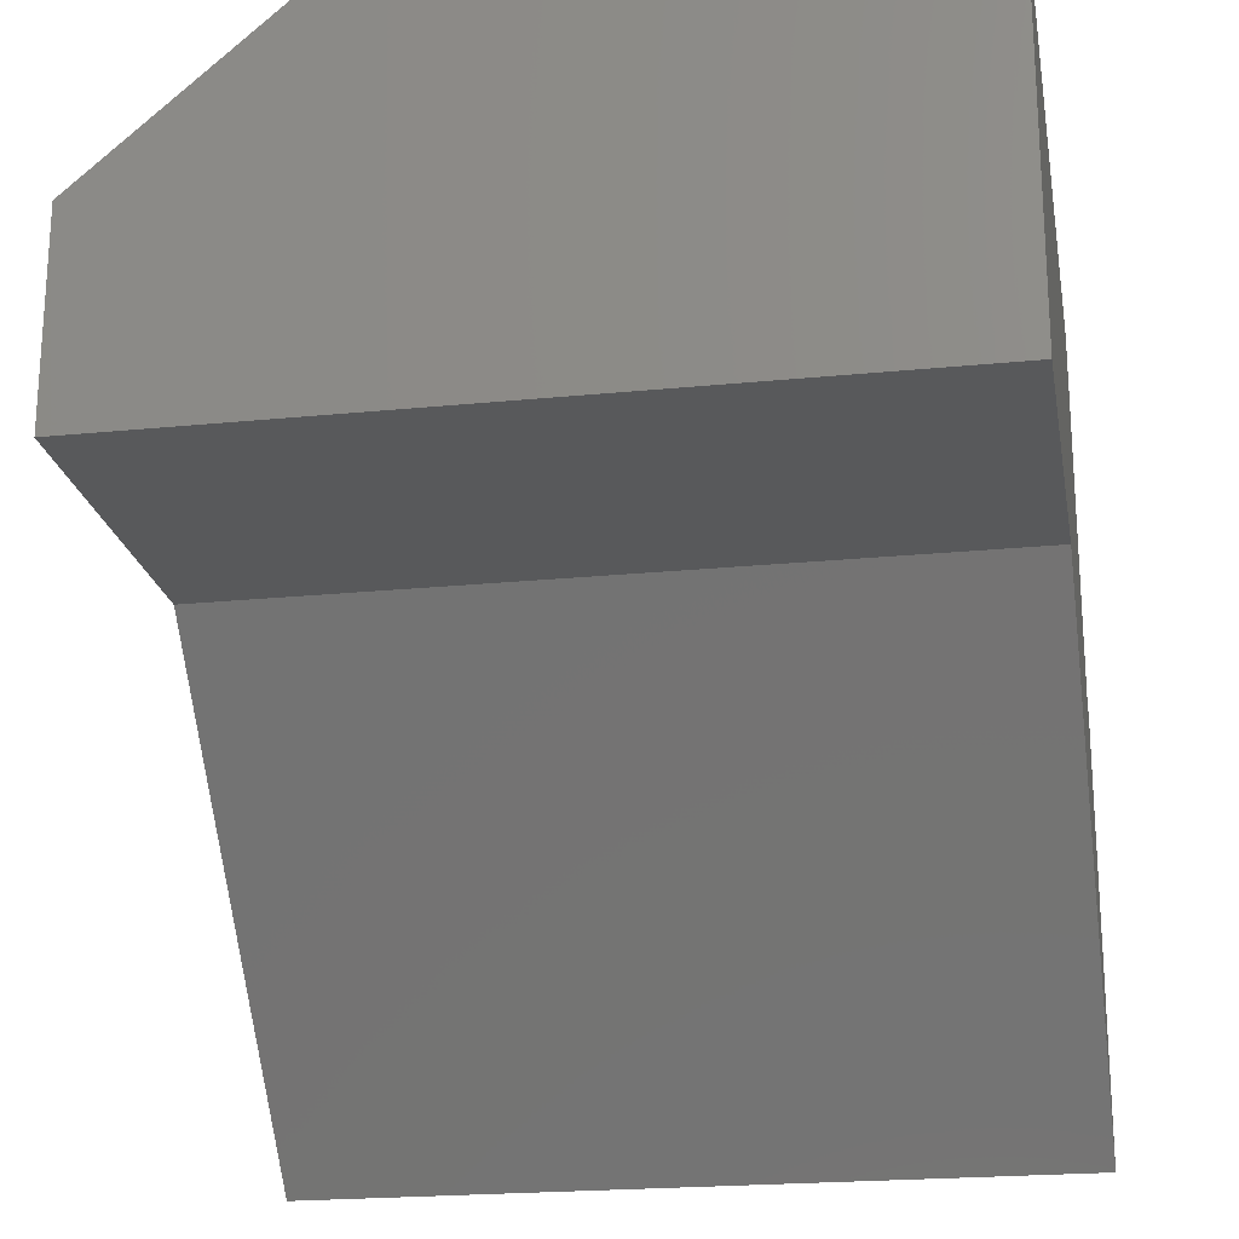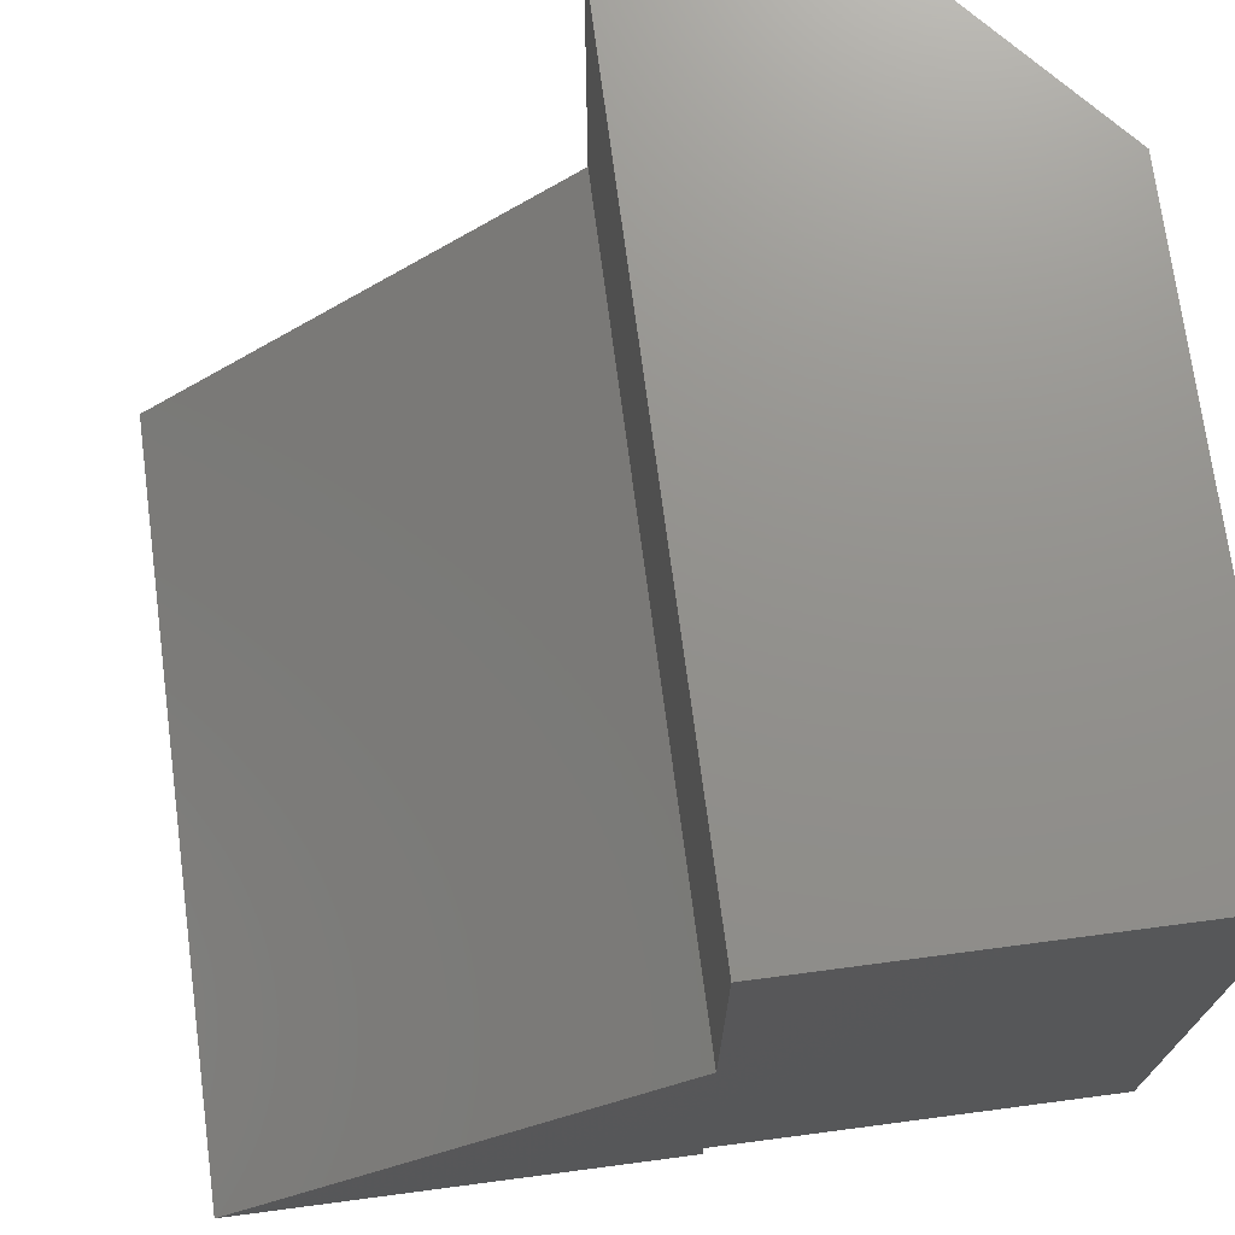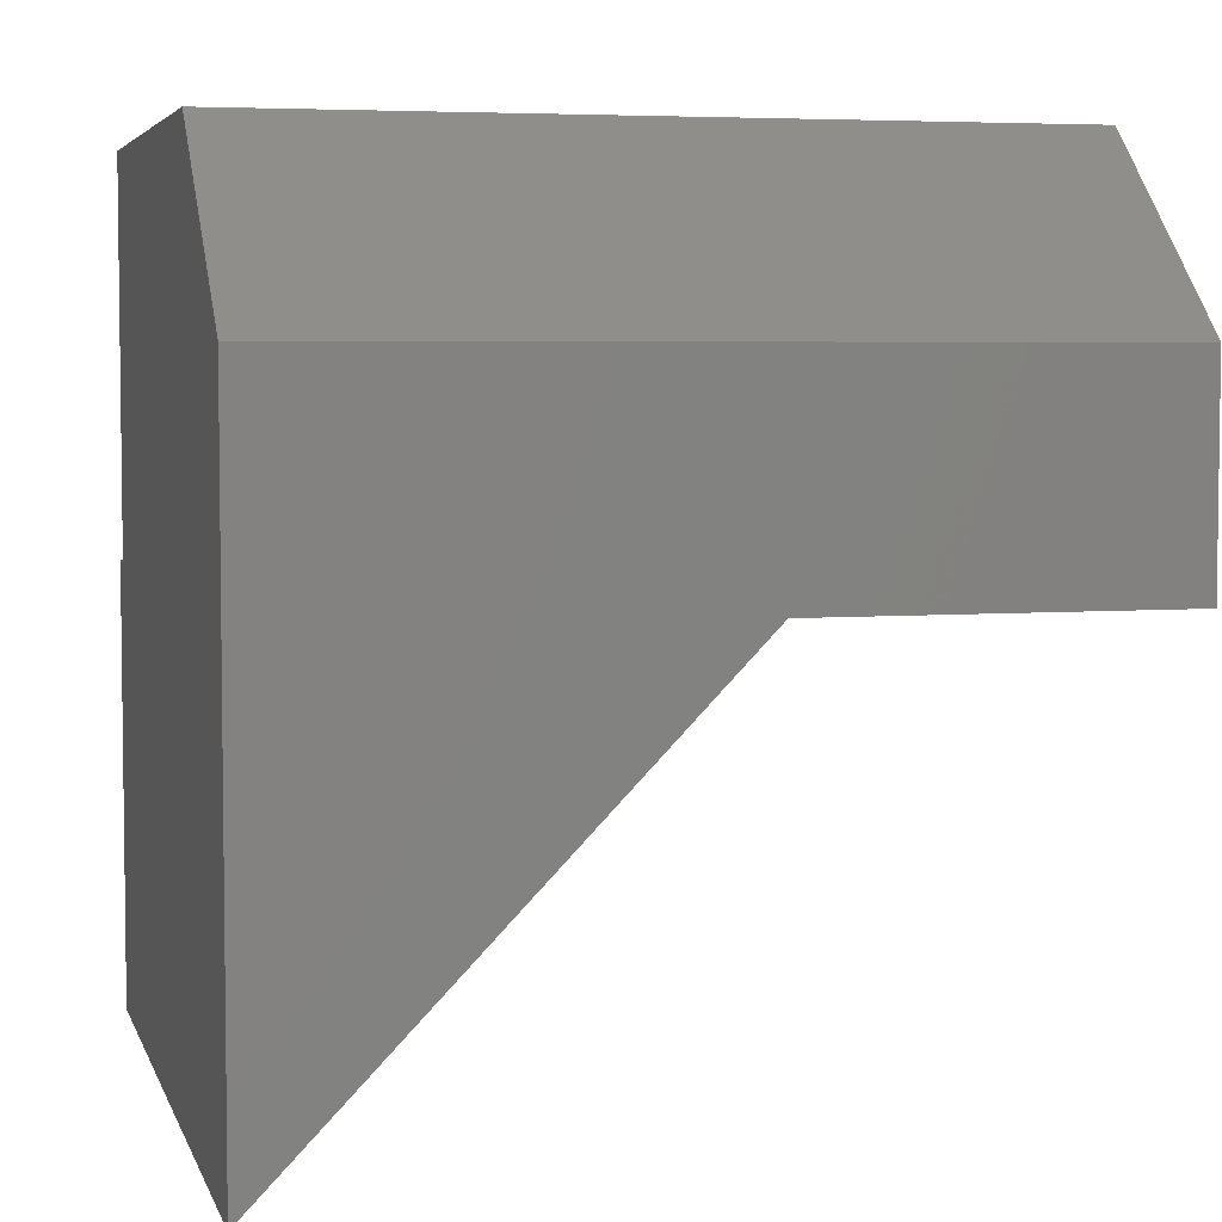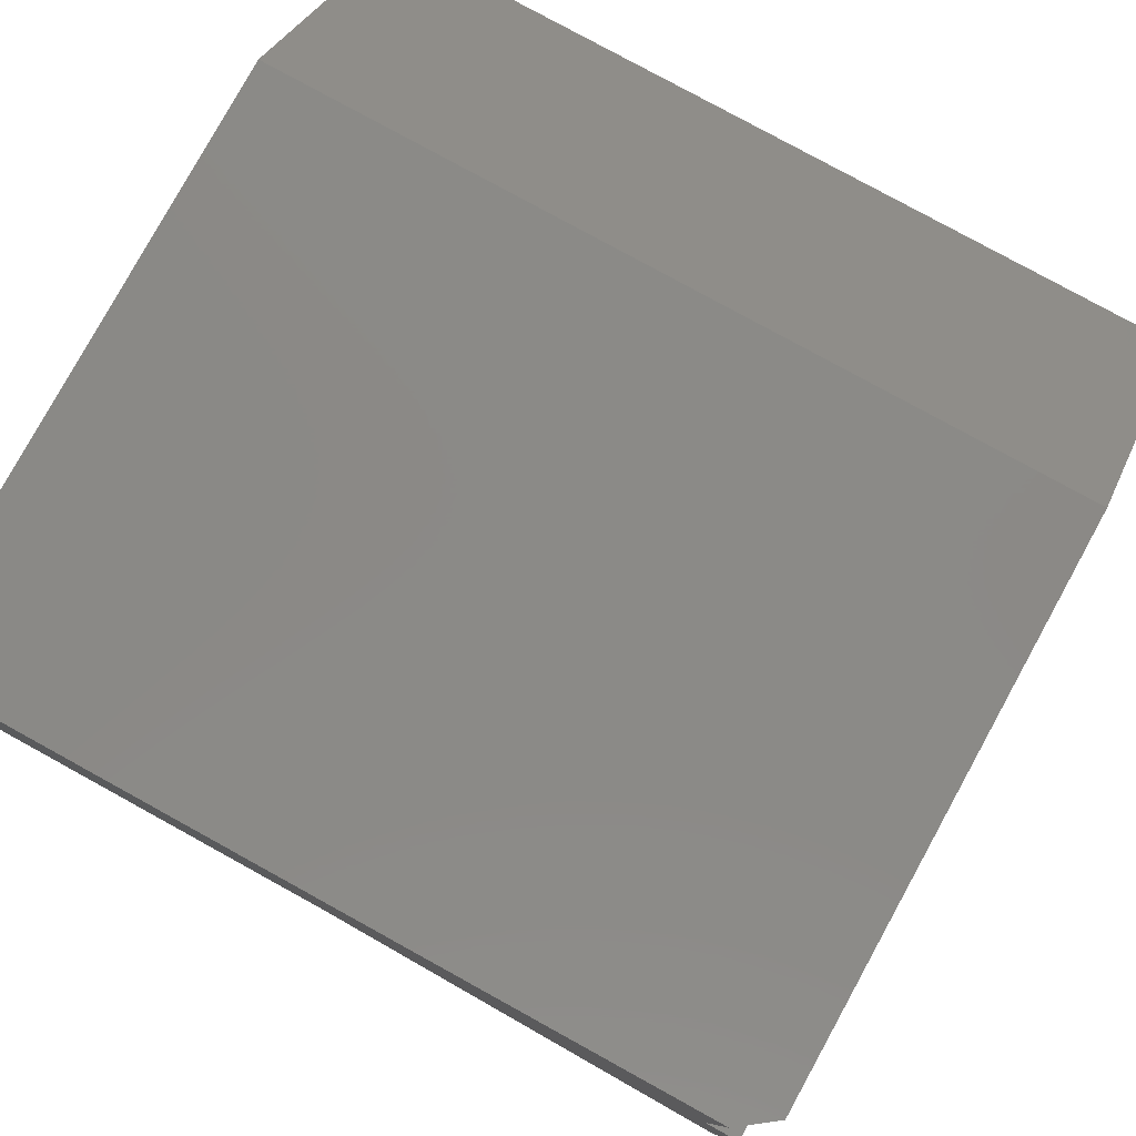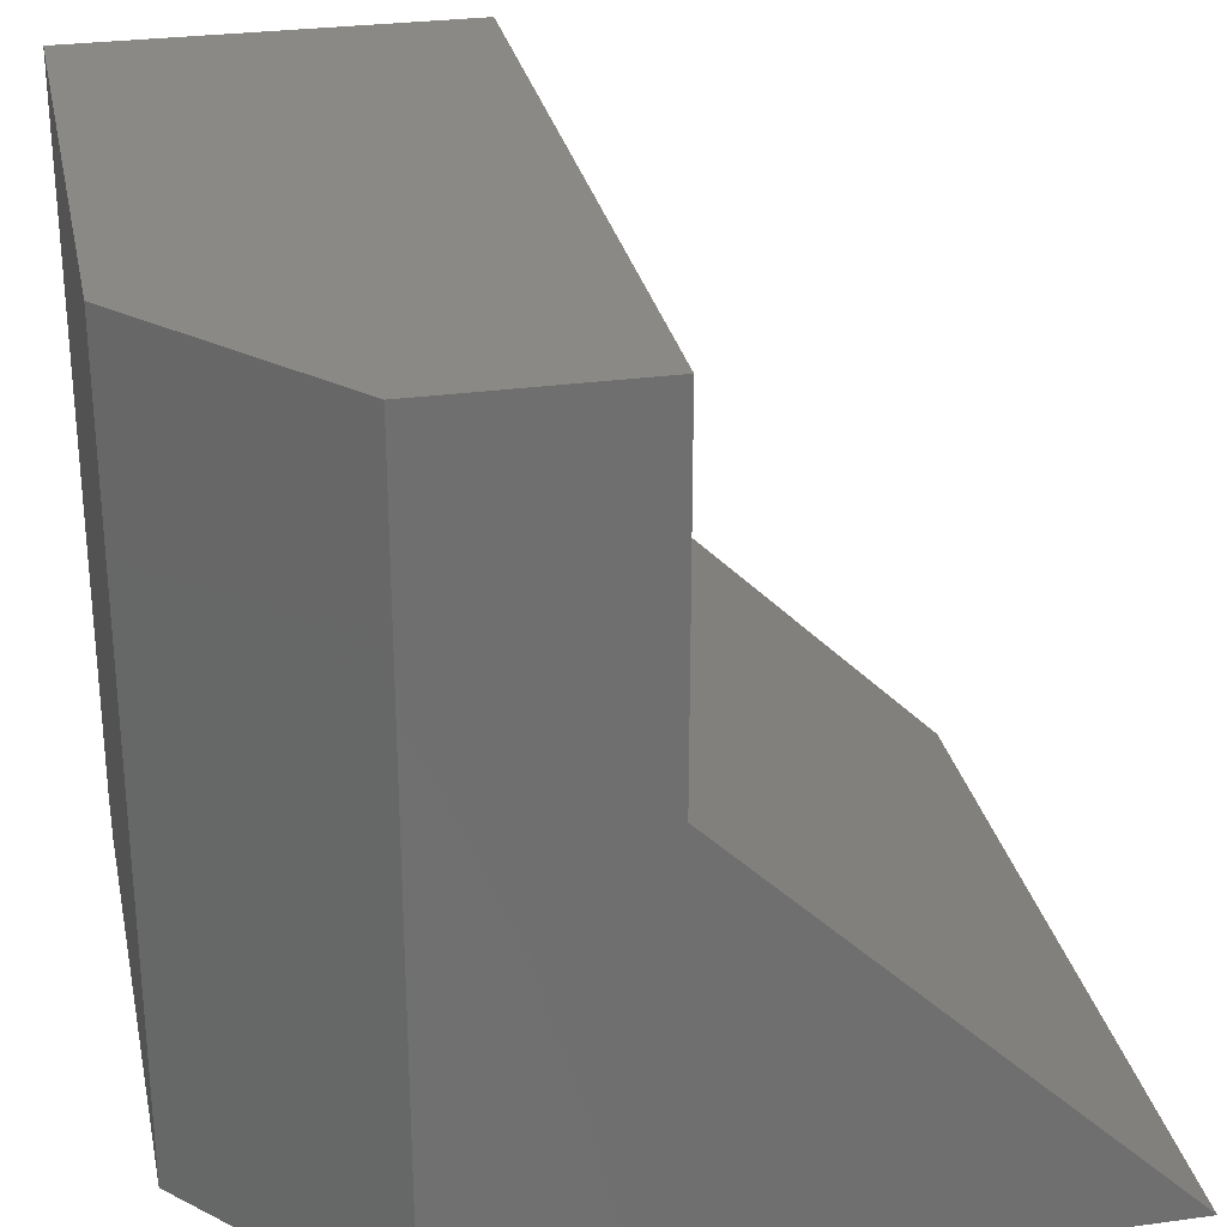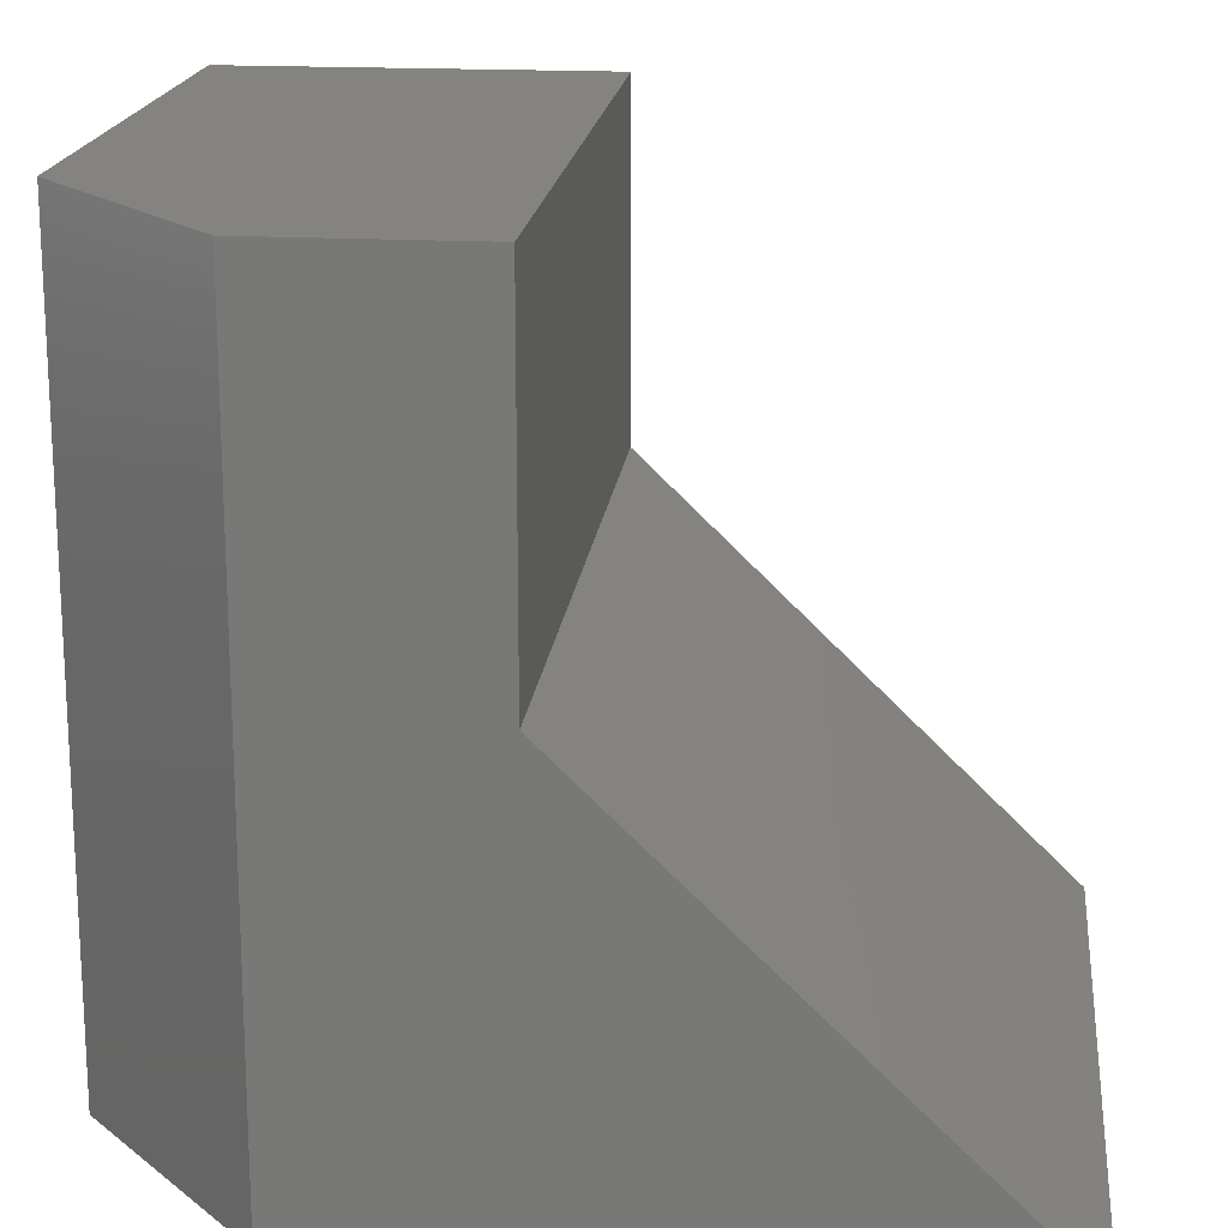
<metadata>
{"format":"stl","ext":"stl","renderer":"f3d","projection":"perspective","resolution":1024,"background":"white","views":[{"elev":-21.6,"azim":10.0,"up":"+Y"},{"elev":72.2,"azim":82.5,"up":"+Z"},{"elev":4.9,"azim":-104.4,"up":"+Y"},{"elev":79.5,"azim":118.8,"up":"+Y"},{"elev":28.3,"azim":-101.7,"up":"+Z"},{"elev":18.0,"azim":-83.9,"up":"+Z"}]}
</metadata>
<code>
# stl→obj: 16 verts, 28 faces
v 0 -0.1641 0.7031
v 0.1875 0 0.7031
v 0 -0.1641 0
v 0.1875 0 -1.148e-17
v 0.7031 -0.3516 0.03125
v 0.7031 -0.75 0
v 0.7031 -0.3516 -2.44e-17
v 0.7031 -0.3516 0.3859
v 0.7031 0 0.03125
v 0.7031 0 0.7031
v 0.7031 -0.3516 0.7031
v 0 -0.75 0
v 0.6797 0 -4.162e-17
v 0.6797 -0.3516 -4.162e-17
v 4.305e-17 -0.3516 0.7031
v 2.363e-17 -0.3516 0.3859
f 1 2 3
f 3 2 4
f 5 6 7
f 8 6 5
f 8 5 9
f 8 9 10
f 8 10 11
f 12 3 4
f 12 4 13
f 12 13 14
f 12 14 7
f 12 7 6
f 15 1 16
f 16 1 3
f 16 3 12
f 5 7 14
f 16 8 15
f 15 8 11
f 14 13 5
f 5 13 9
f 8 16 6
f 6 16 12
f 13 4 9
f 9 4 2
f 9 2 10
f 11 10 15
f 15 10 2
f 15 2 1

</code>
